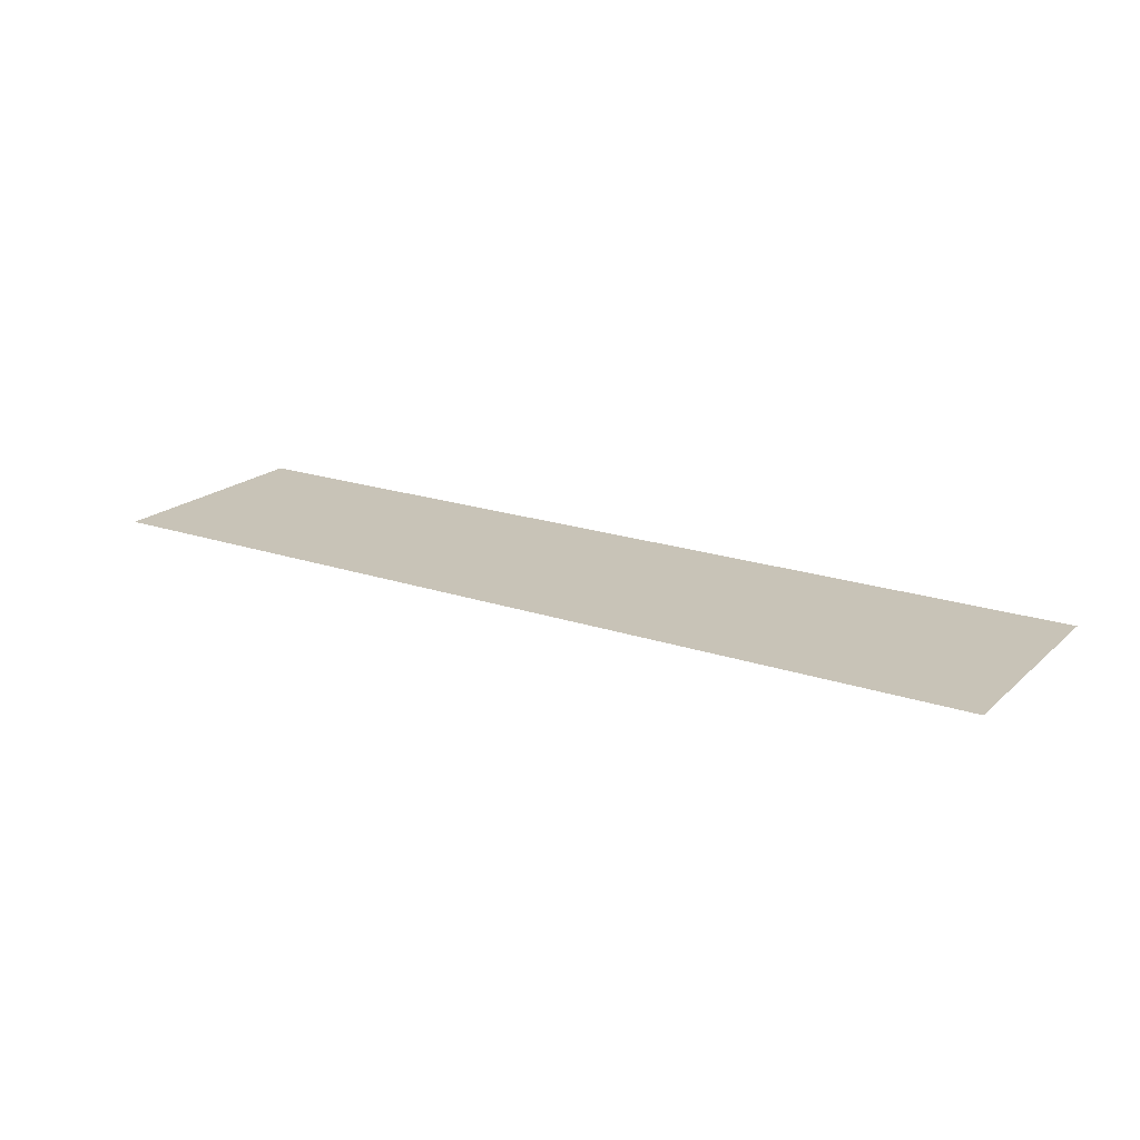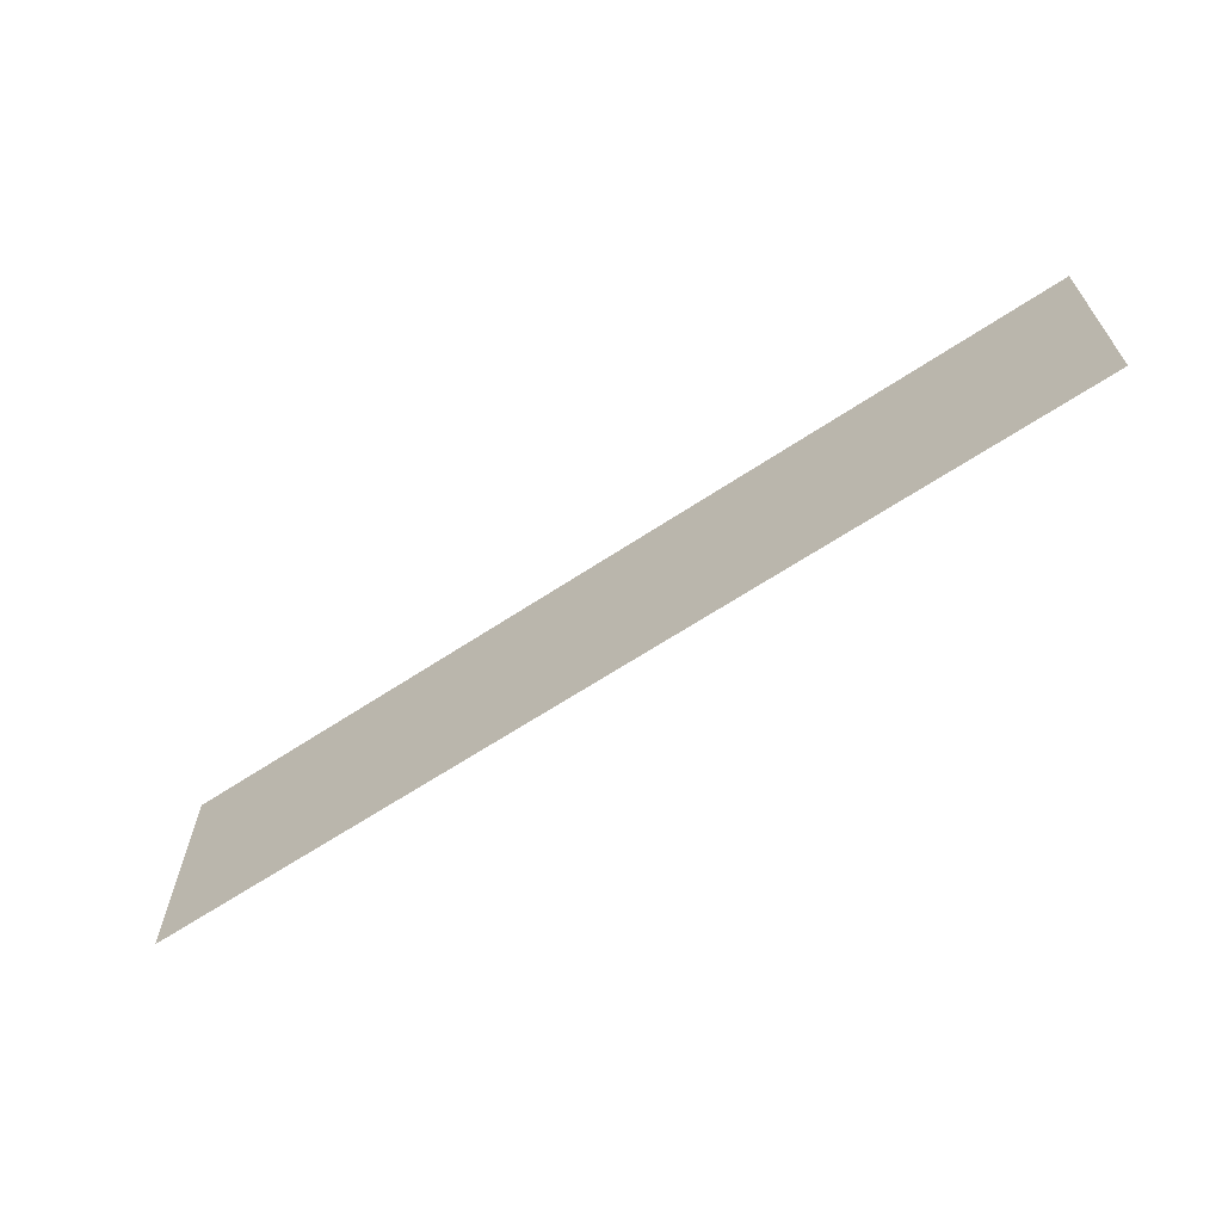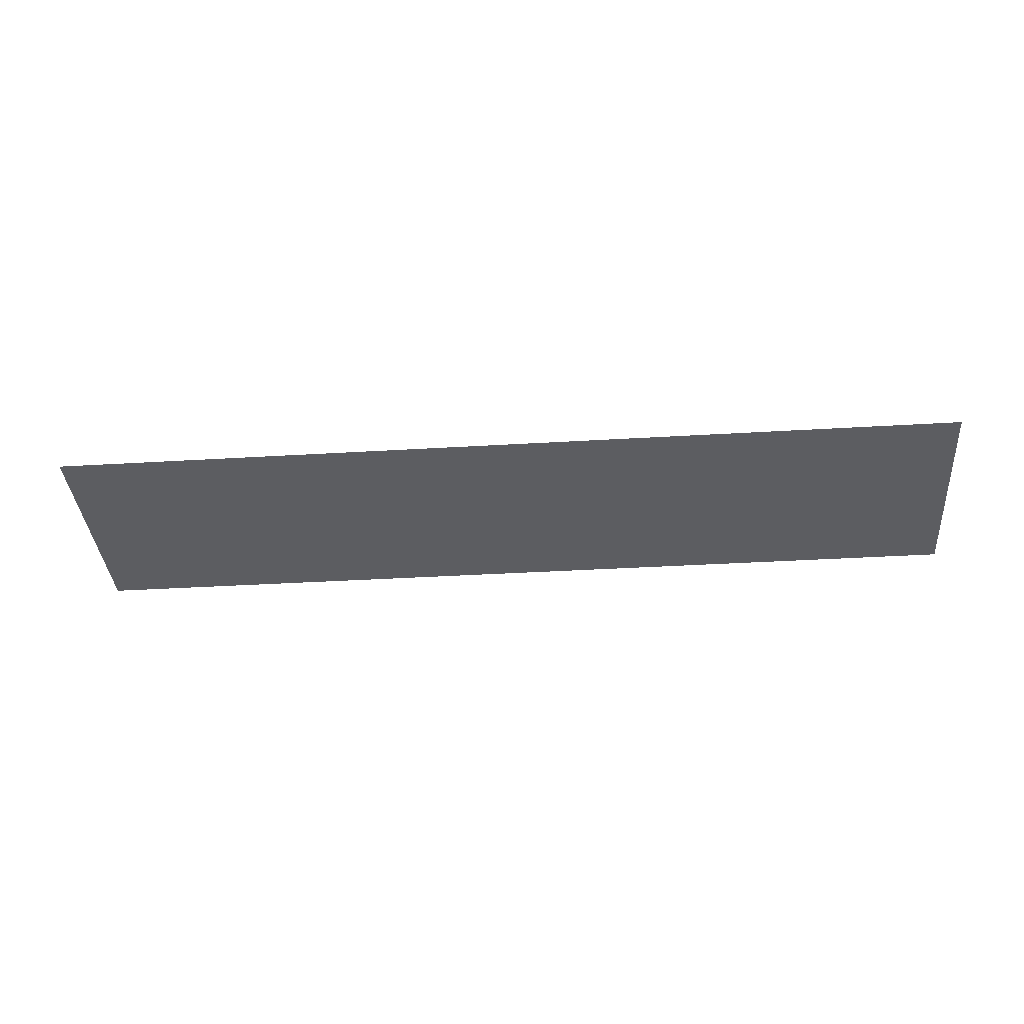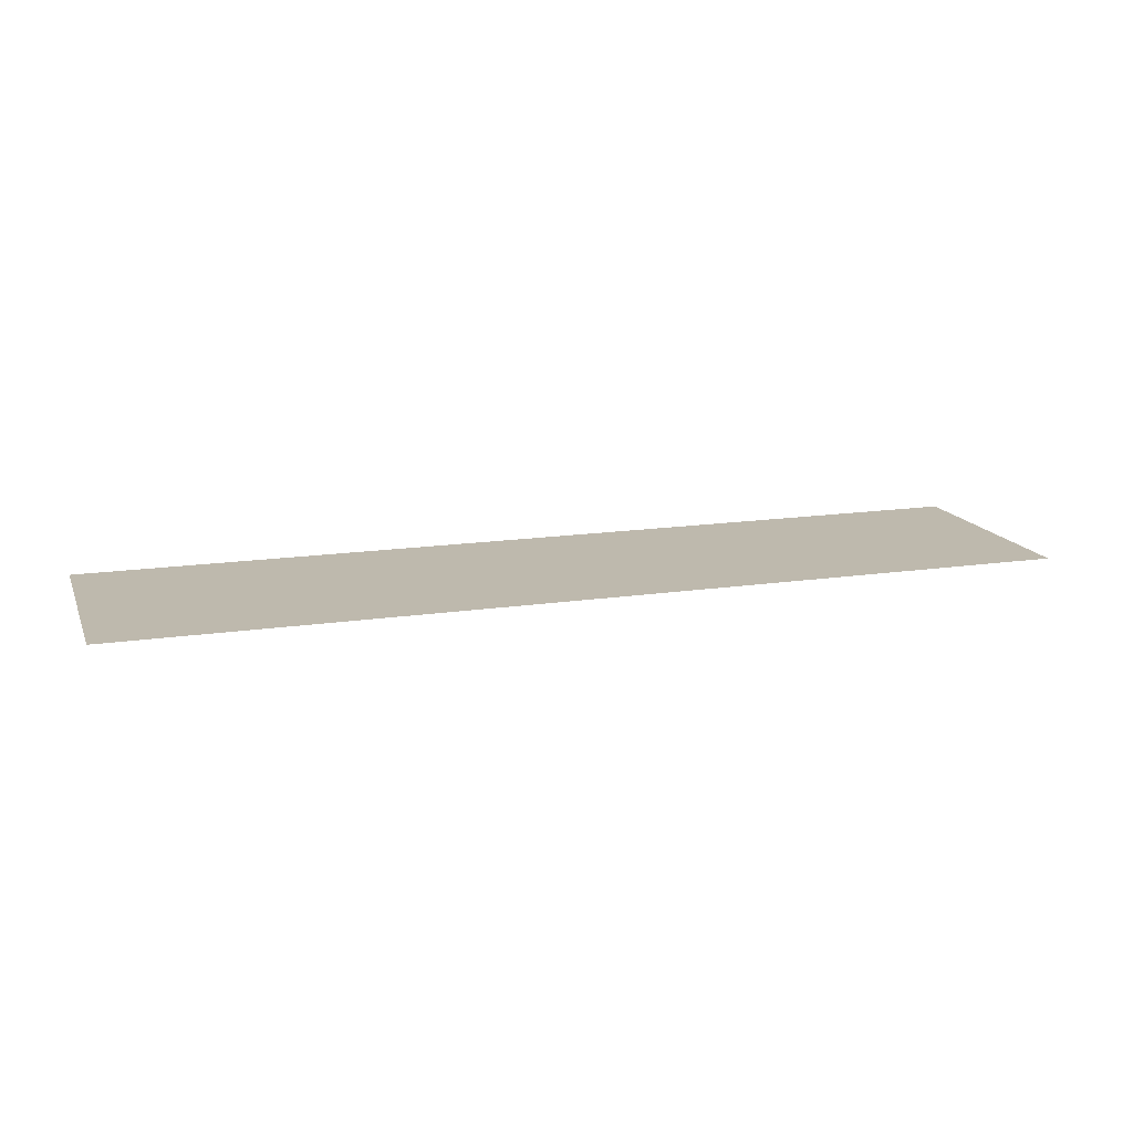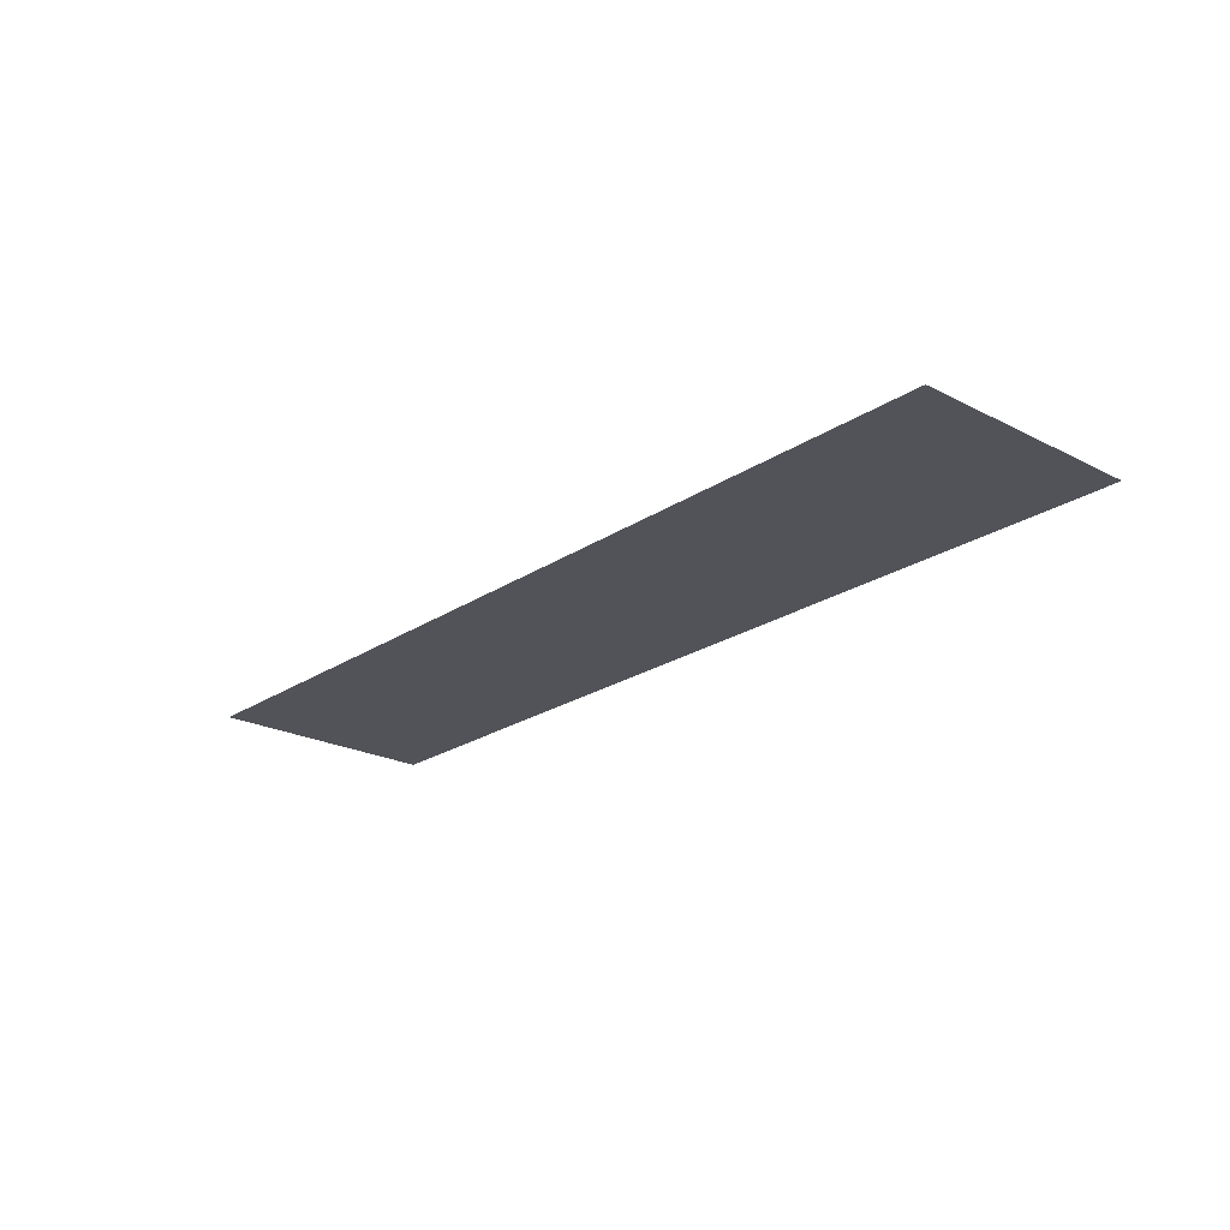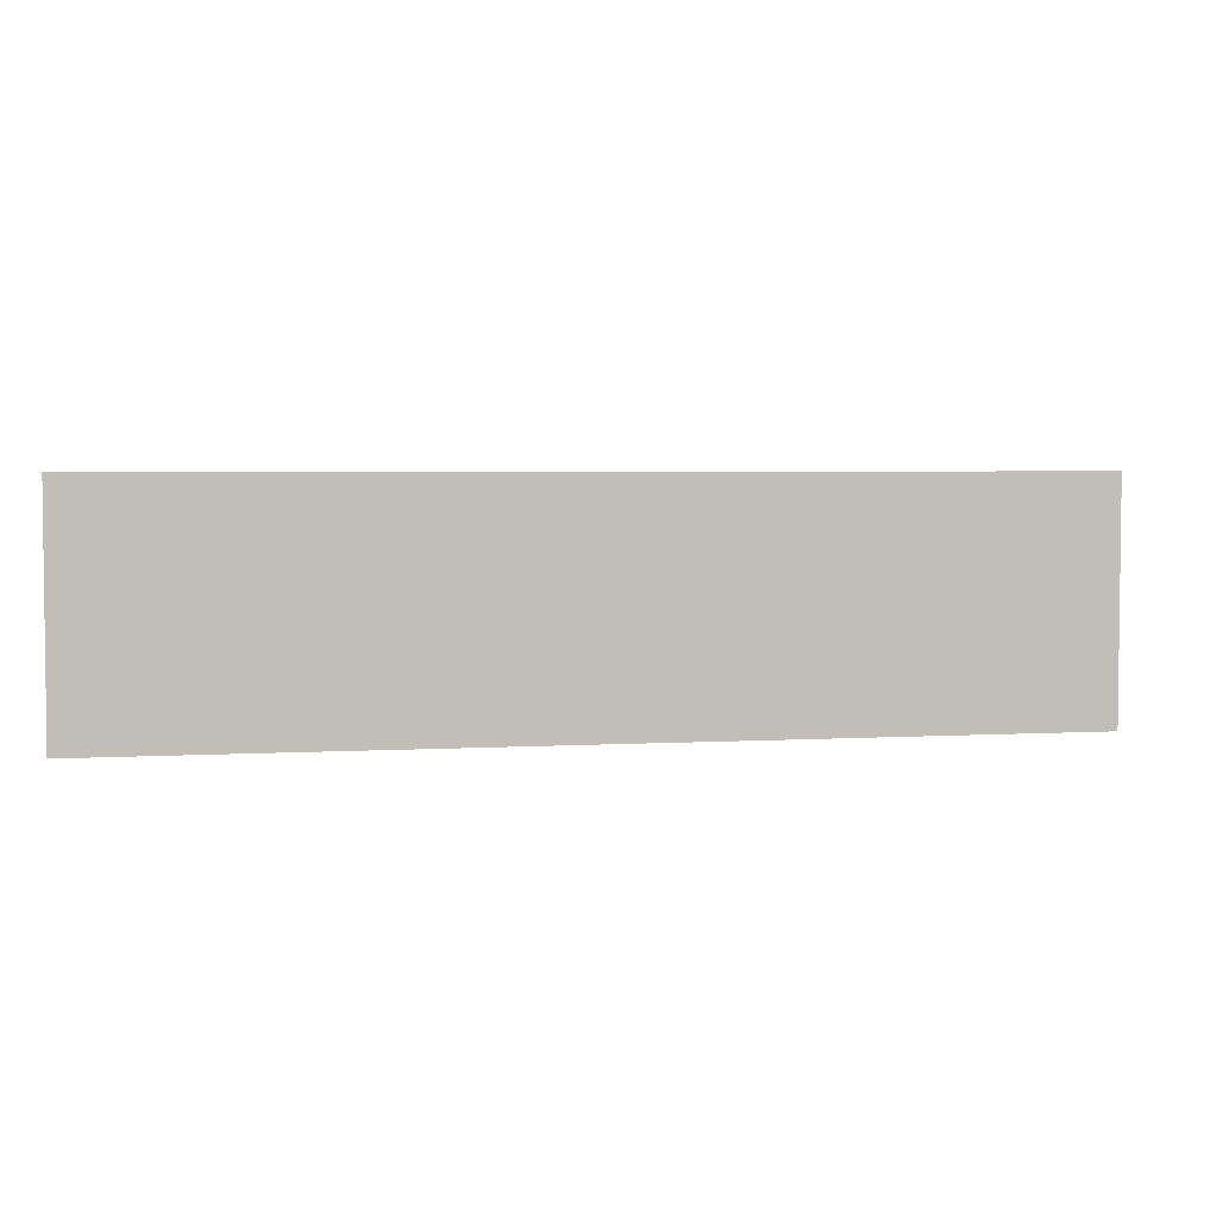
<metadata>
{"format":"obj","ext":"obj","renderer":"f3d","projection":"perspective","resolution":1024,"background":"white","views":[{"elev":19.6,"azim":-147.7,"up":"+Z"},{"elev":-64.7,"azim":33.7,"up":"+Y"},{"elev":-36.6,"azim":4.5,"up":"+Z"},{"elev":15.3,"azim":162.3,"up":"+Z"},{"elev":-22.6,"azim":-131.4,"up":"+Z"},{"elev":3.8,"azim":168.7,"up":"+Y"}]}
</metadata>
<code>
o background_1_Plane.002
v 1.219 0.3048 0
v 1.219 -0.3048 0
v -1.219 -0.3048 0
v -1.219 0.3048 0
v -0.6096 -0.0762 0
v -0.6096 0.0762 0
v 0.6096 -0.0762 0
v 0.6096 0.0762 0
f 1 4 6
f 6 4 5
f 1 6 8
f 1 8 2
f 2 8 7
f 5 4 3
f 7 5 3
f 2 7 3
o solid_1_Plane
v 0.6096 0.0762 0
v 0.6096 -0.0762 0
v -0.6096 -0.0762 0
v -0.6096 0.0762 0
f 9 12 11
f 9 11 10

</code>
